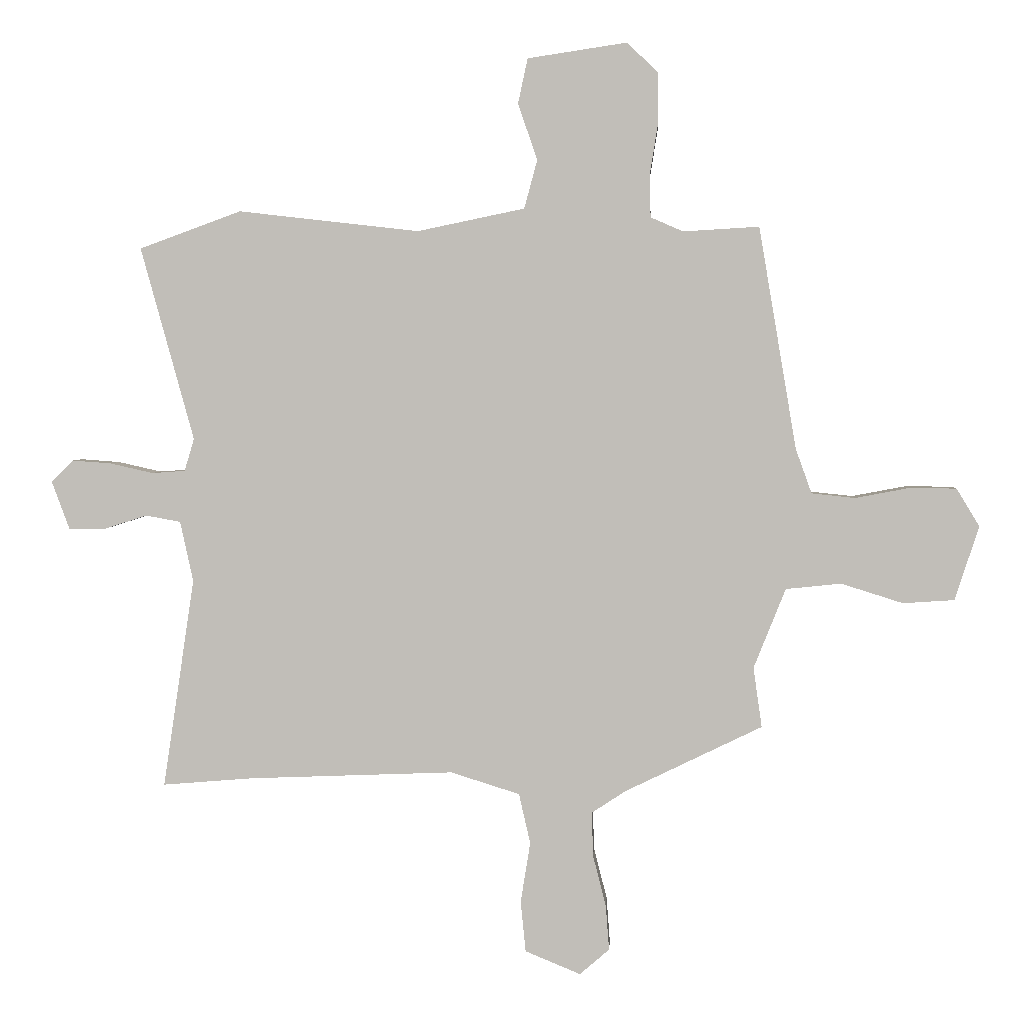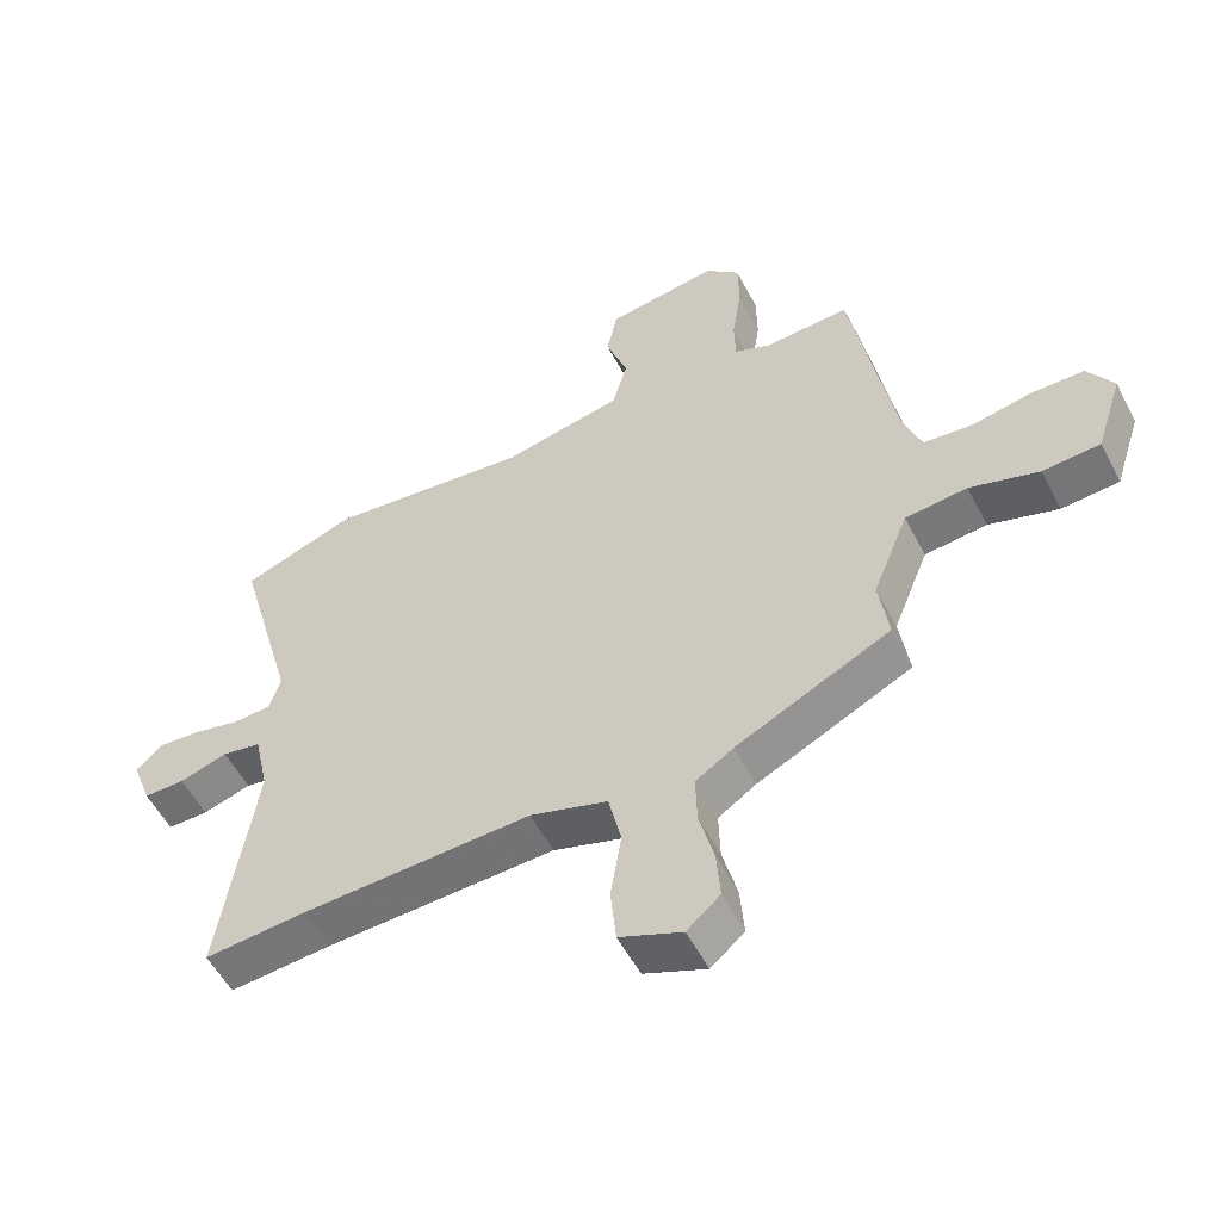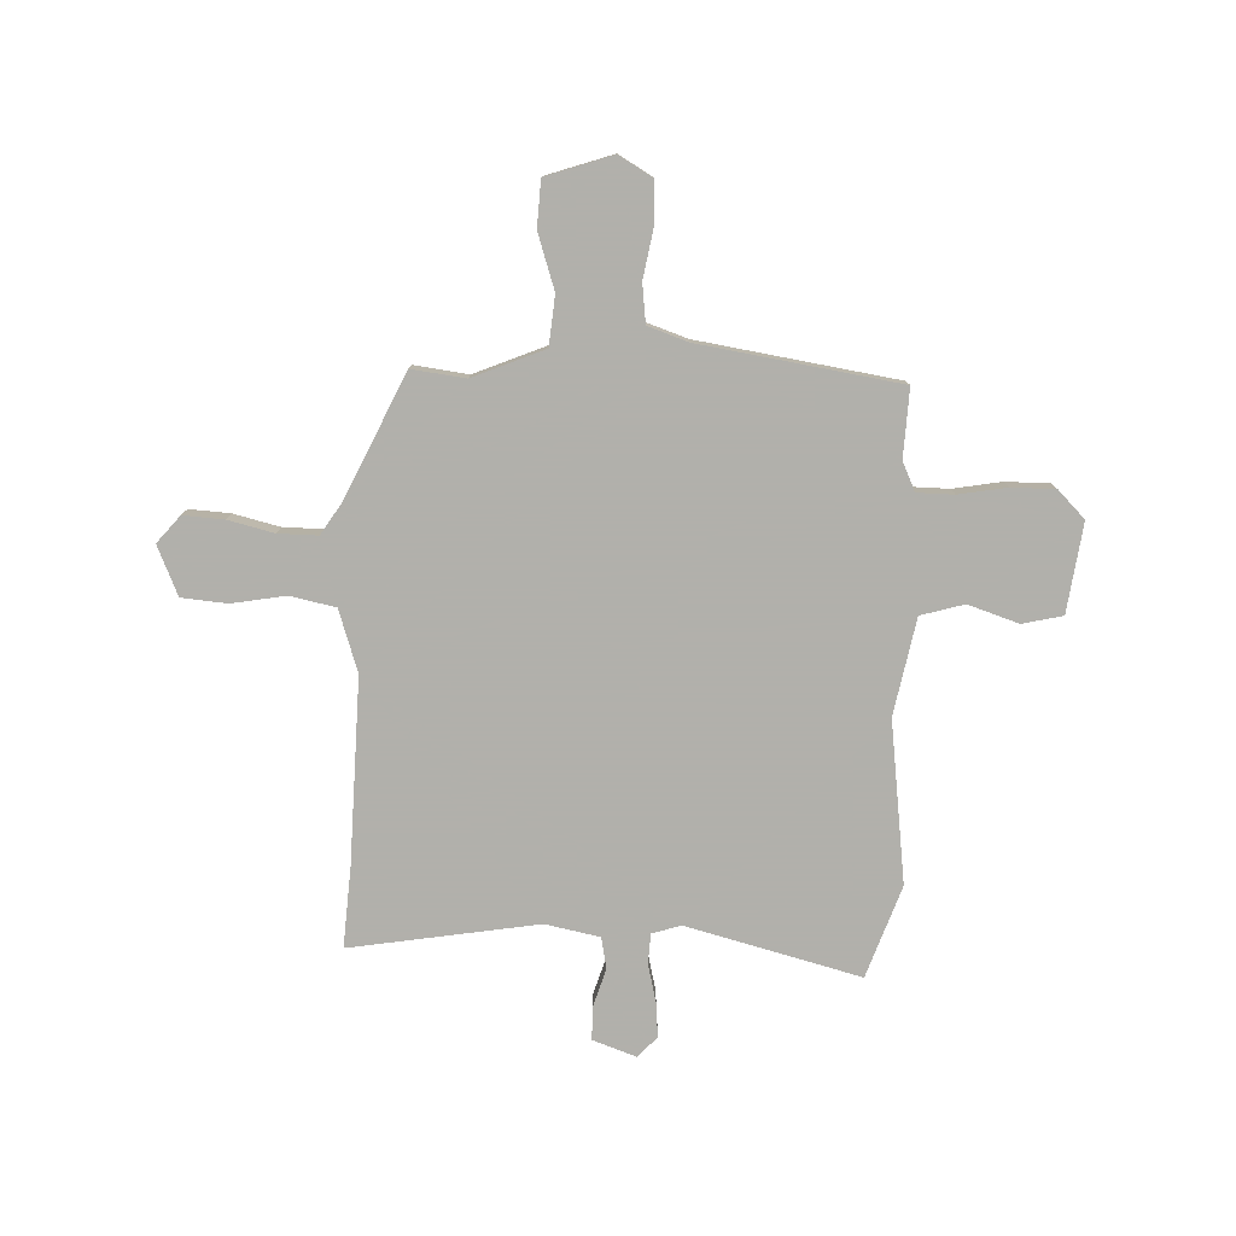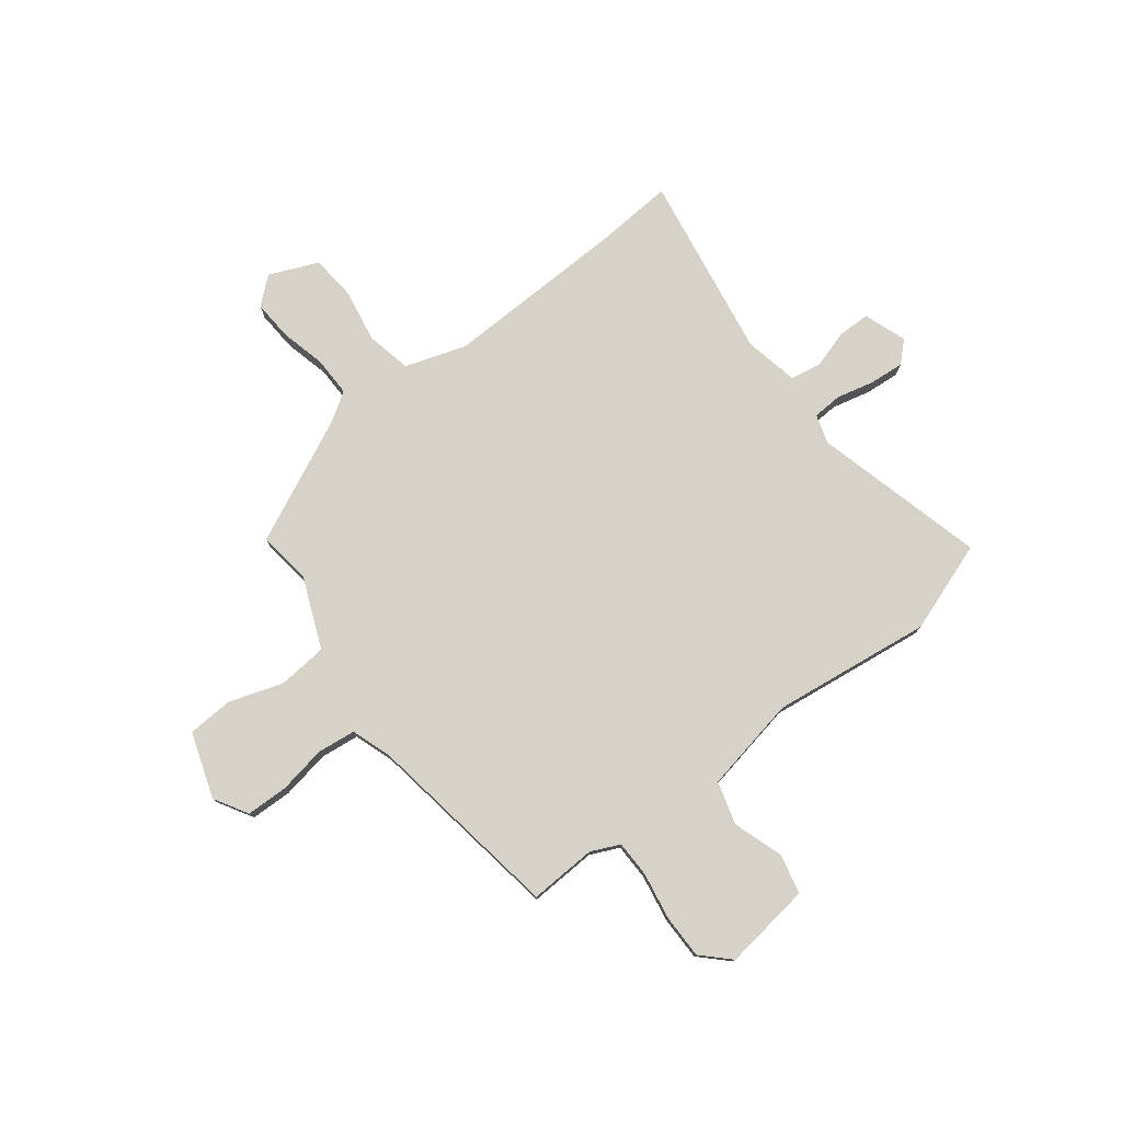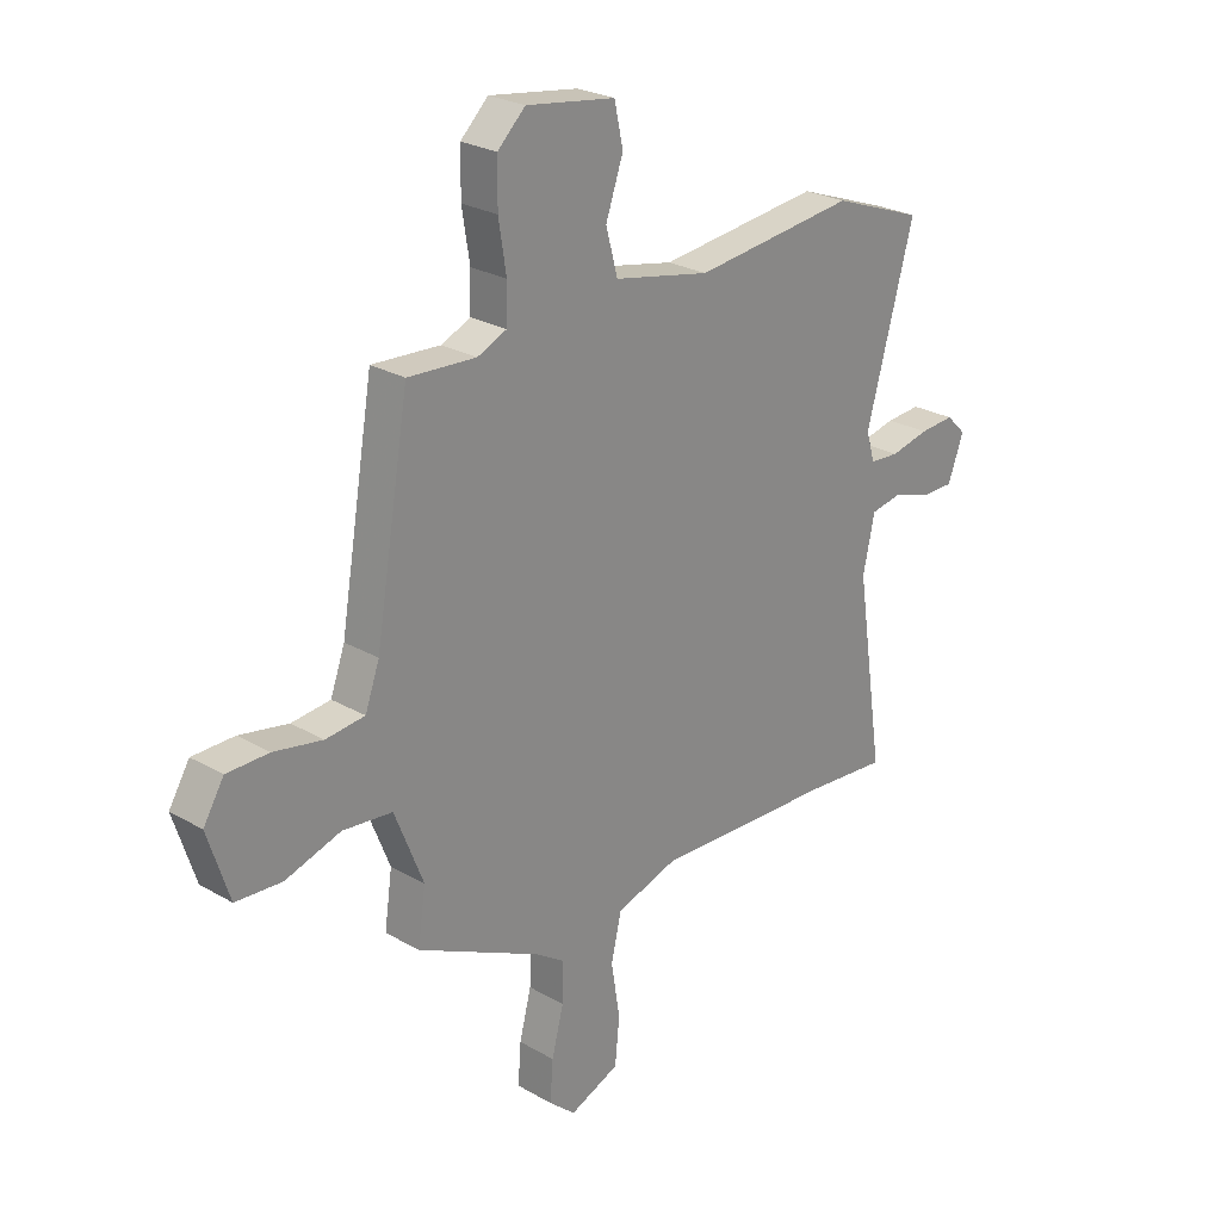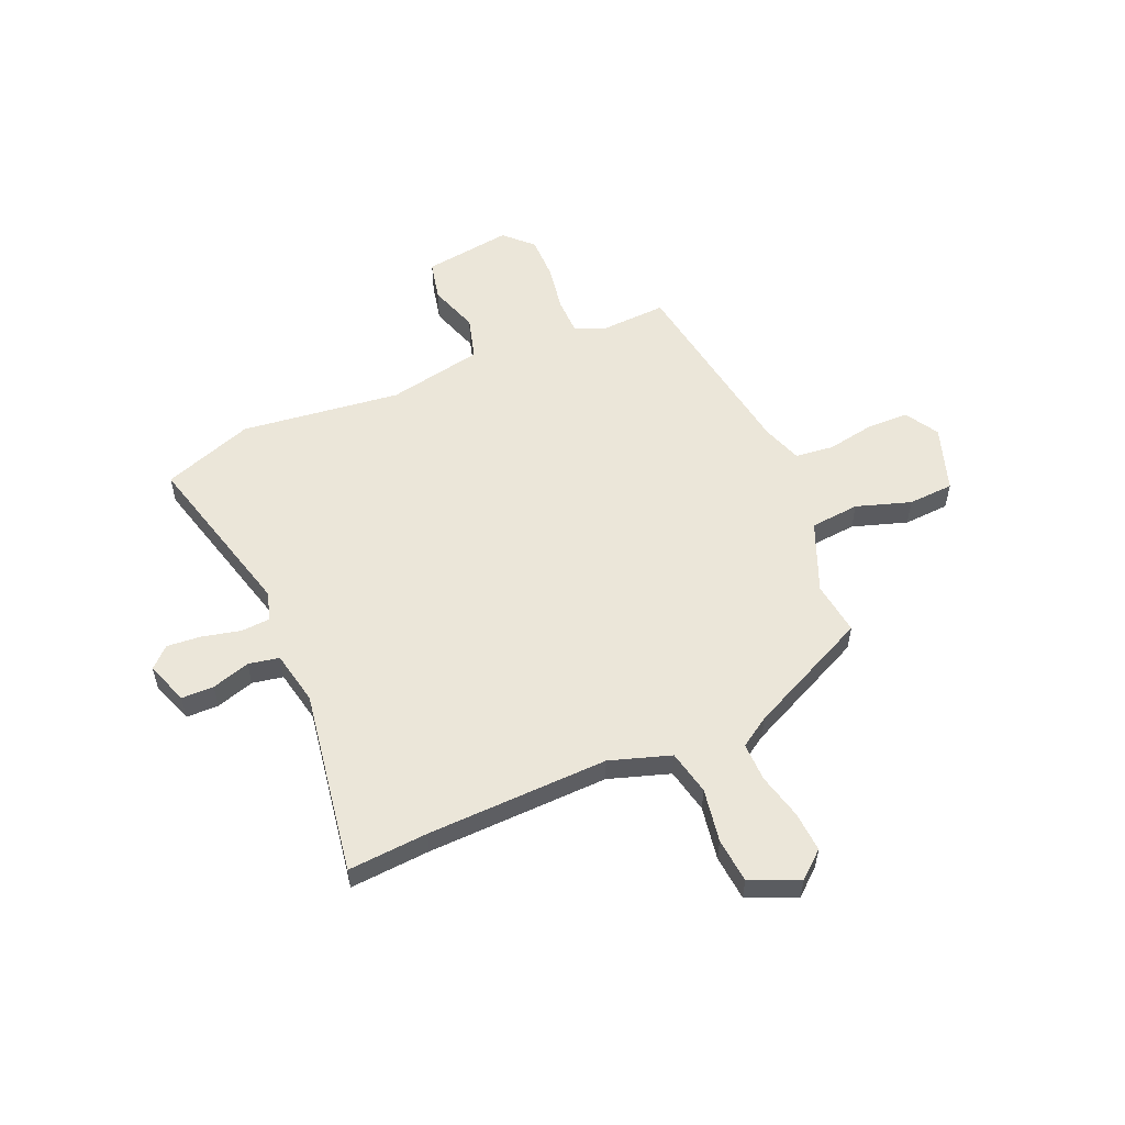
<metadata>
{"format":"obj","ext":"obj","renderer":"f3d","projection":"perspective","resolution":1024,"background":"white","views":[{"elev":3.2,"azim":-176.7,"up":"+Z"},{"elev":-54.8,"azim":-152.8,"up":"+Z"},{"elev":-78.5,"azim":-91.3,"up":"+Y"},{"elev":77.6,"azim":-36.8,"up":"+Y"},{"elev":25.4,"azim":-47.1,"up":"+Z"},{"elev":55.6,"azim":157.3,"up":"+Y"}]}
</metadata>
<code>
v -0.461 0.07 0.486
v -0.328 0.07 0.478
v -0.271 0.07 0.503
v -0.269 0.07 0.575
v -0.284 0.07 0.669
v -0.283 0.07 0.755
v -0.229 0.07 0.807
v -0.055 0.07 0.781
v -0.038 0.07 0.702
v -0.072 0.07 0.604
v -0.049 0.07 0.519
v 0.139 0.07 0.48
v 0.455 0.07 0.516
v 0.633 0.07 0.451
v 0.54 0.07 0.113
v 0.557 0.07 0.056
v 0.615 0.07 0.052
v 0.69 0.07 0.069
v 0.758 0.07 0.074
v 0.797 0.07 0.036
v 0.766 0.07 -0.048
v 0.702 0.07 -0.048
v 0.627 0.07 -0.024
v 0.566 0.07 -0.035
v 0.543 0.07 -0.141
v 0.598 0.07 -0.508
v 0.44 0.07 -0.495
v 0.081 0.07 -0.481
v -0.04 0.07 -0.519
v -0.06 0.07 -0.607
v -0.043 0.07 -0.713
v -0.052 0.07 -0.802
v -0.149 0.07 -0.842
v -0.201 0.07 -0.797
v -0.195 0.07 -0.718
v -0.172 0.07 -0.628
v -0.17 0.07 -0.551
v -0.229 0.07 -0.512
v -0.47 0.07 -0.395
v -0.455 0.07 -0.29
v -0.511 0.07 -0.15
v -0.608 0.07 -0.14
v -0.716 0.07 -0.174
v -0.806 0.07 -0.168
v -0.848 0.07 -0.038
v -0.808 0.07 0.028
v -0.726 0.07 0.029
v -0.631 0.07 0.011
v -0.555 0.07 0.019
v -0.527 0.07 0.097
v -0.461 0 0.486
v -0.328 0 0.478
v -0.271 0 0.503
v -0.269 0 0.575
v -0.284 0 0.669
v -0.283 0 0.755
v -0.229 0 0.807
v -0.055 0 0.781
v -0.038 0 0.702
v -0.072 0 0.604
v -0.049 0 0.519
v 0.139 0 0.48
v 0.455 0 0.516
v 0.633 0 0.451
v 0.54 0 0.113
v 0.557 0 0.056
v 0.615 0 0.052
v 0.69 0 0.069
v 0.758 0 0.074
v 0.797 0 0.036
v 0.766 0 -0.048
v 0.702 0 -0.048
v 0.627 0 -0.024
v 0.566 0 -0.035
v 0.543 0 -0.141
v 0.598 0 -0.508
v 0.44 0 -0.495
v 0.081 0 -0.481
v -0.04 0 -0.519
v -0.06 0 -0.607
v -0.043 0 -0.713
v -0.052 0 -0.802
v -0.149 0 -0.842
v -0.201 0 -0.797
v -0.195 0 -0.718
v -0.172 0 -0.628
v -0.17 0 -0.551
v -0.229 0 -0.512
v -0.47 0 -0.395
v -0.455 0 -0.29
v -0.511 0 -0.15
v -0.608 0 -0.14
v -0.716 0 -0.174
v -0.806 0 -0.168
v -0.848 0 -0.038
v -0.808 0 0.028
v -0.726 0 0.029
v -0.631 0 0.011
v -0.555 0 0.019
v -0.527 0 0.097
f 45 46 47 48
f 45 48 49
f 42 43 44 45
f 41 42 45 49
f 40 41 49 50
f 38 39 40
f 37 38 40 50
f 33 34 35 36
f 33 36 37
f 30 31 32 33
f 29 30 33 37
f 28 29 37 50
f 25 26 27
f 24 25 27 28
f 20 21 22 23
f 20 23 24
f 17 18 19 20
f 16 17 20 24
f 15 16 24 28
f 12 13 14 15
f 11 12 15 28
f 7 8 9 10
f 4 5 6 7
f 3 4 7 10
f 28 50 1 2
f 3 10 11 28
f 2 3 28
f 98 97 96 95
f 99 98 95
f 95 94 93 92
f 99 95 92 91
f 100 99 91 90
f 90 89 88
f 100 90 88 87
f 86 85 84 83
f 87 86 83
f 83 82 81 80
f 87 83 80 79
f 100 87 79 78
f 77 76 75
f 78 77 75 74
f 73 72 71 70
f 74 73 70
f 70 69 68 67
f 74 70 67 66
f 78 74 66 65
f 65 64 63 62
f 78 65 62 61
f 60 59 58 57
f 57 56 55 54
f 60 57 54 53
f 52 51 100 78
f 78 61 60 53
f 78 53 52
f 1 51 52 2
f 2 52 53 3
f 3 53 54 4
f 4 54 55 5
f 5 55 56 6
f 6 56 57 7
f 7 57 58 8
f 8 58 59 9
f 9 59 60 10
f 10 60 61 11
f 11 61 62 12
f 12 62 63 13
f 13 63 64 14
f 14 64 65 15
f 15 65 66 16
f 16 66 67 17
f 17 67 68 18
f 18 68 69 19
f 19 69 70 20
f 20 70 71 21
f 21 71 72 22
f 22 72 73 23
f 23 73 74 24
f 24 74 75 25
f 25 75 76 26
f 26 76 77 27
f 27 77 78 28
f 28 78 79 29
f 29 79 80 30
f 30 80 81 31
f 31 81 82 32
f 32 82 83 33
f 33 83 84 34
f 34 84 85 35
f 35 85 86 36
f 36 86 87 37
f 37 87 88 38
f 38 88 89 39
f 39 89 90 40
f 40 90 91 41
f 41 91 92 42
f 42 92 93 43
f 43 93 94 44
f 44 94 95 45
f 45 95 96 46
f 46 96 97 47
f 47 97 98 48
f 48 98 99 49
f 49 99 100 50
f 50 100 51 1

</code>
